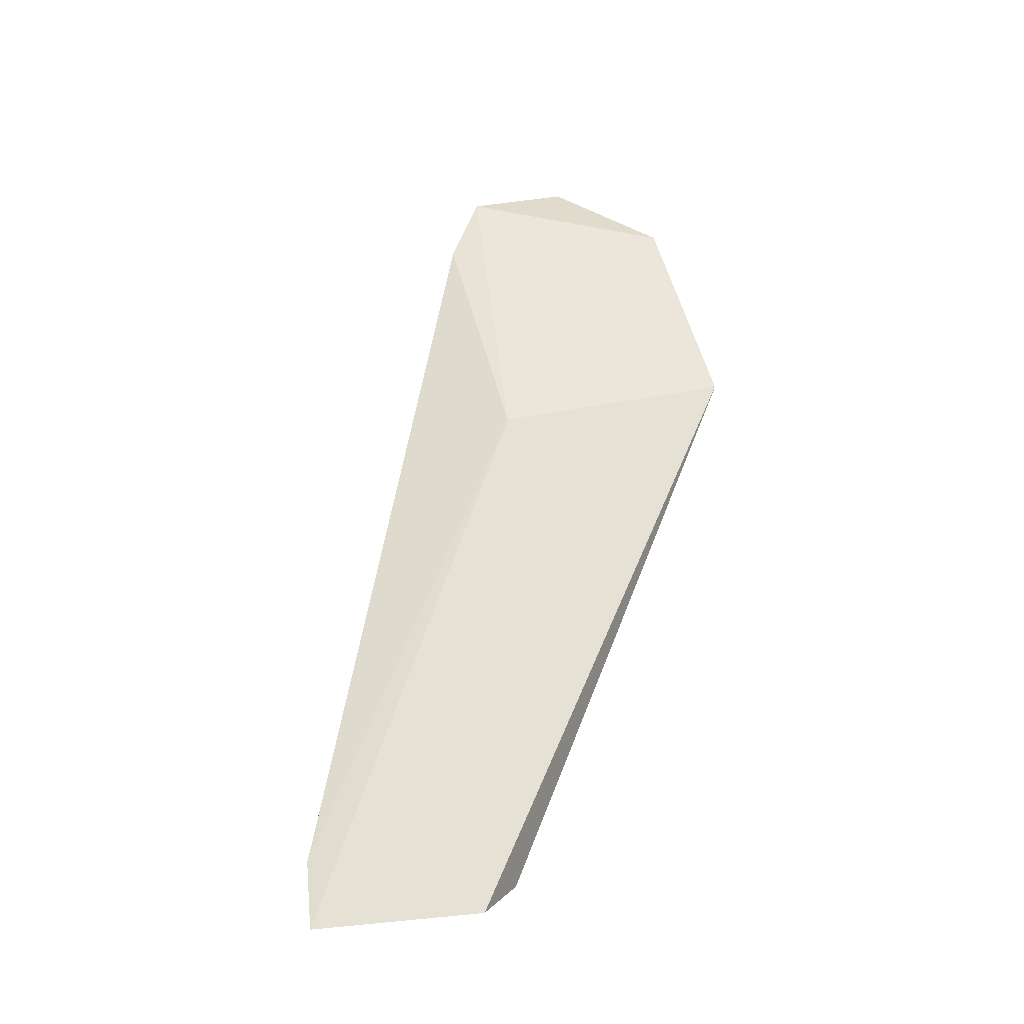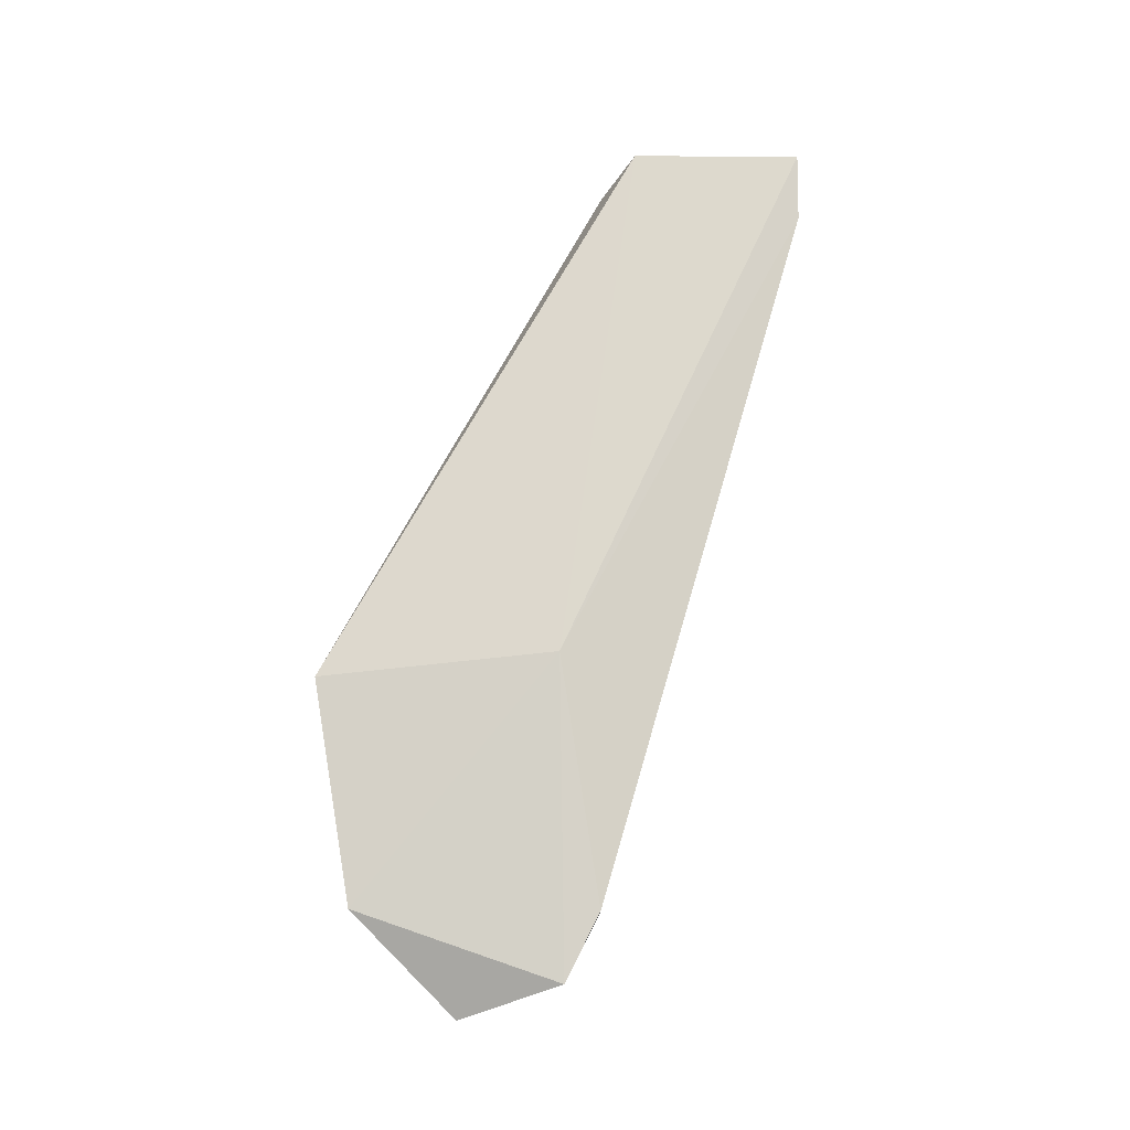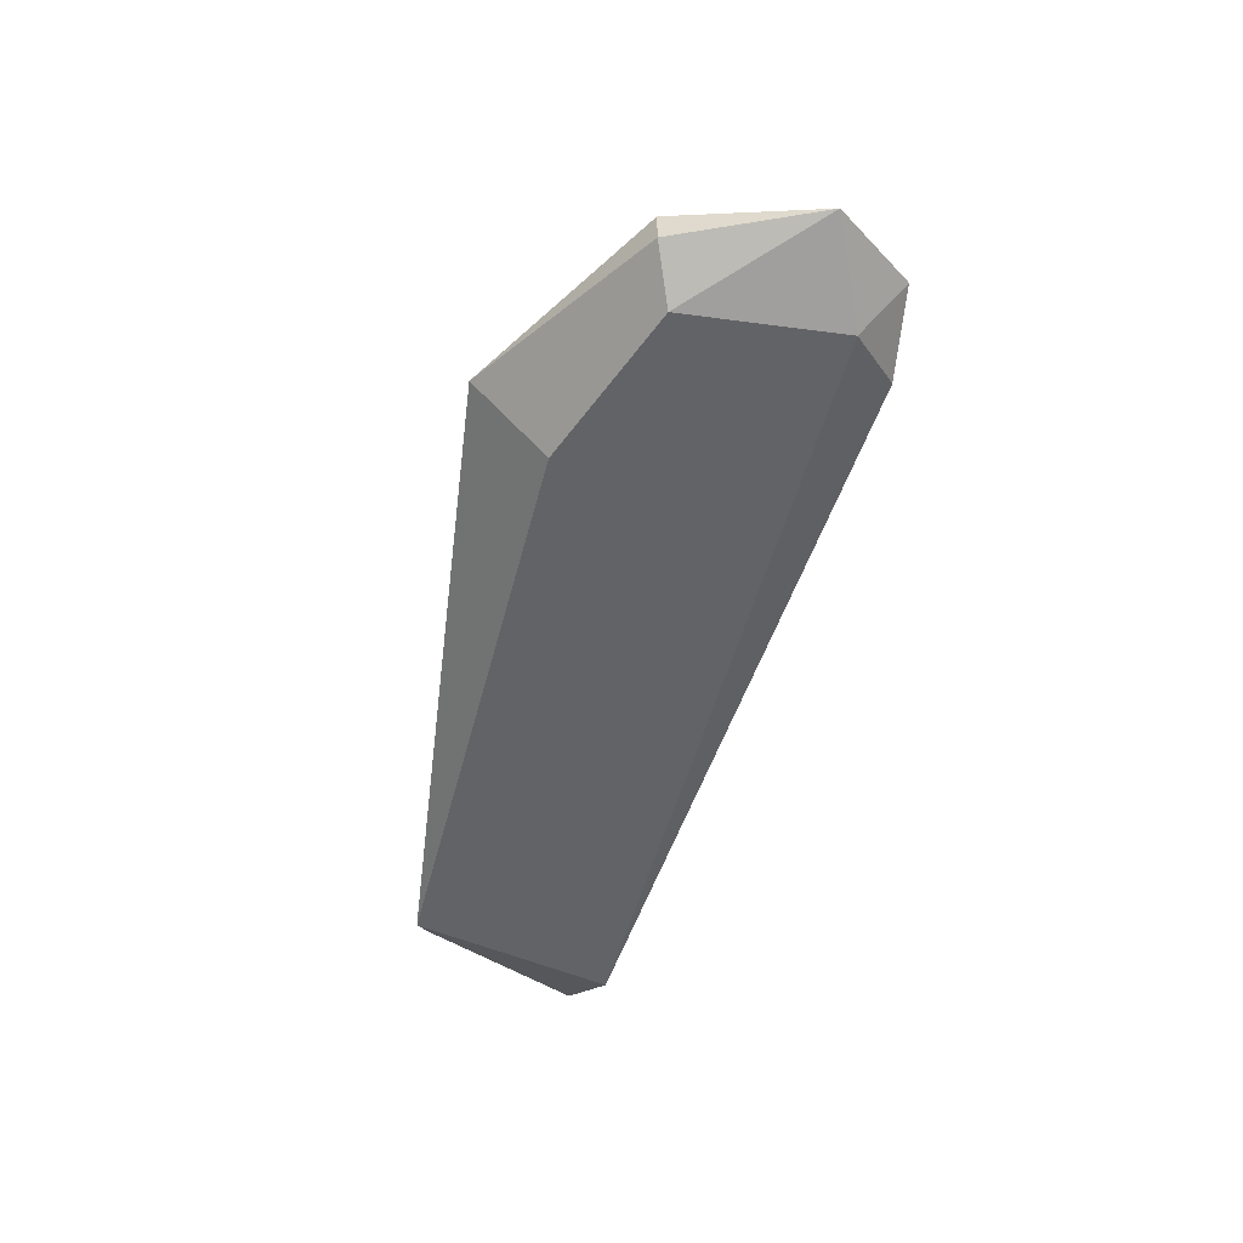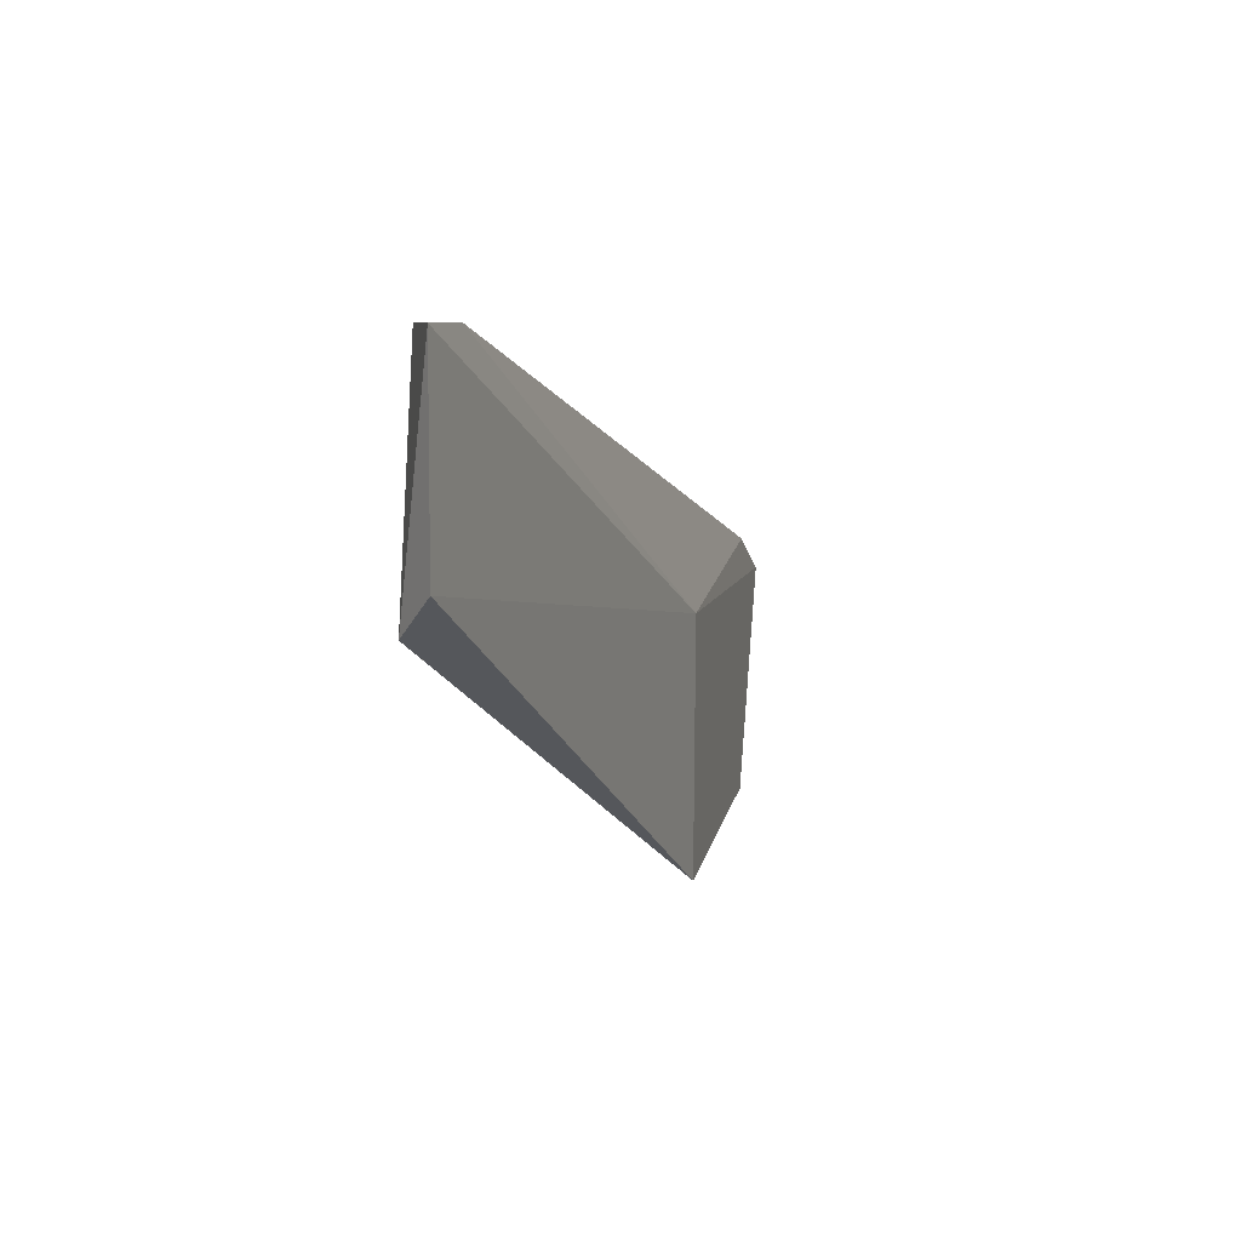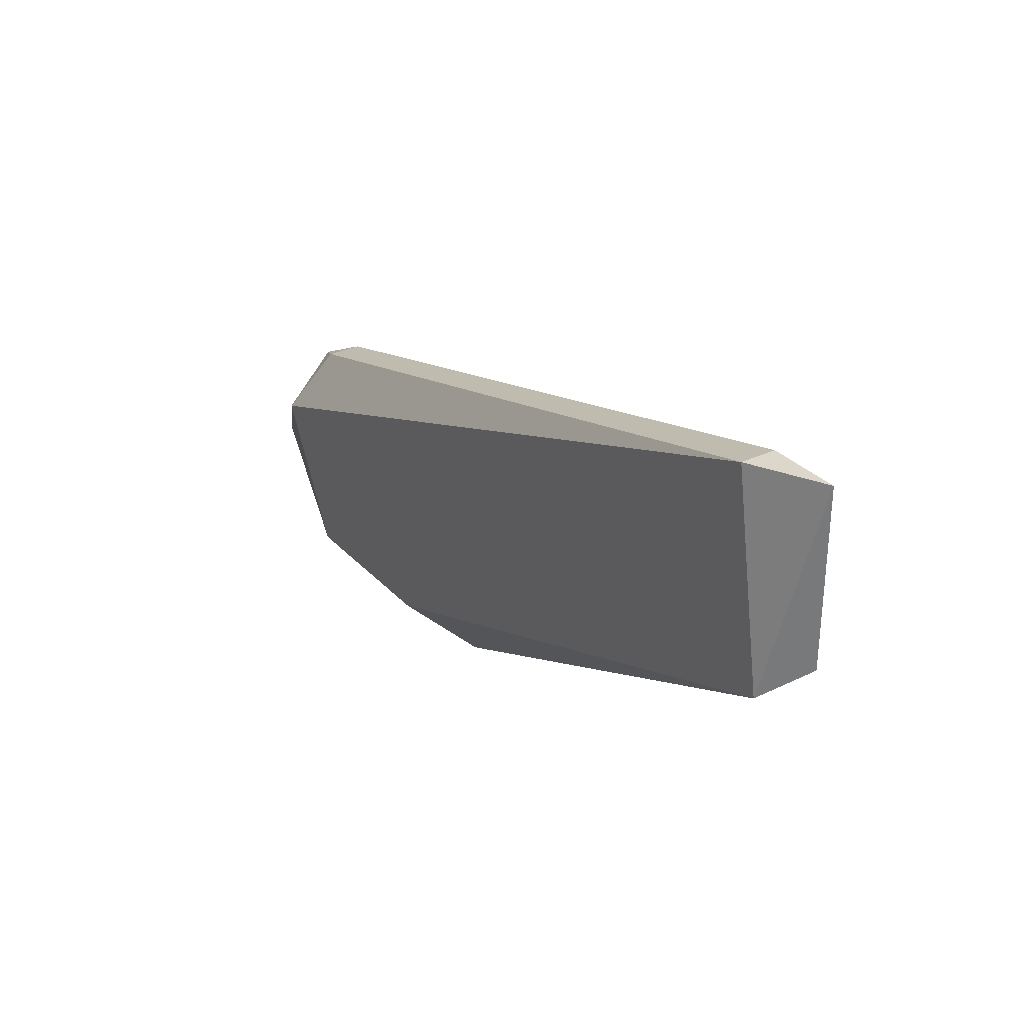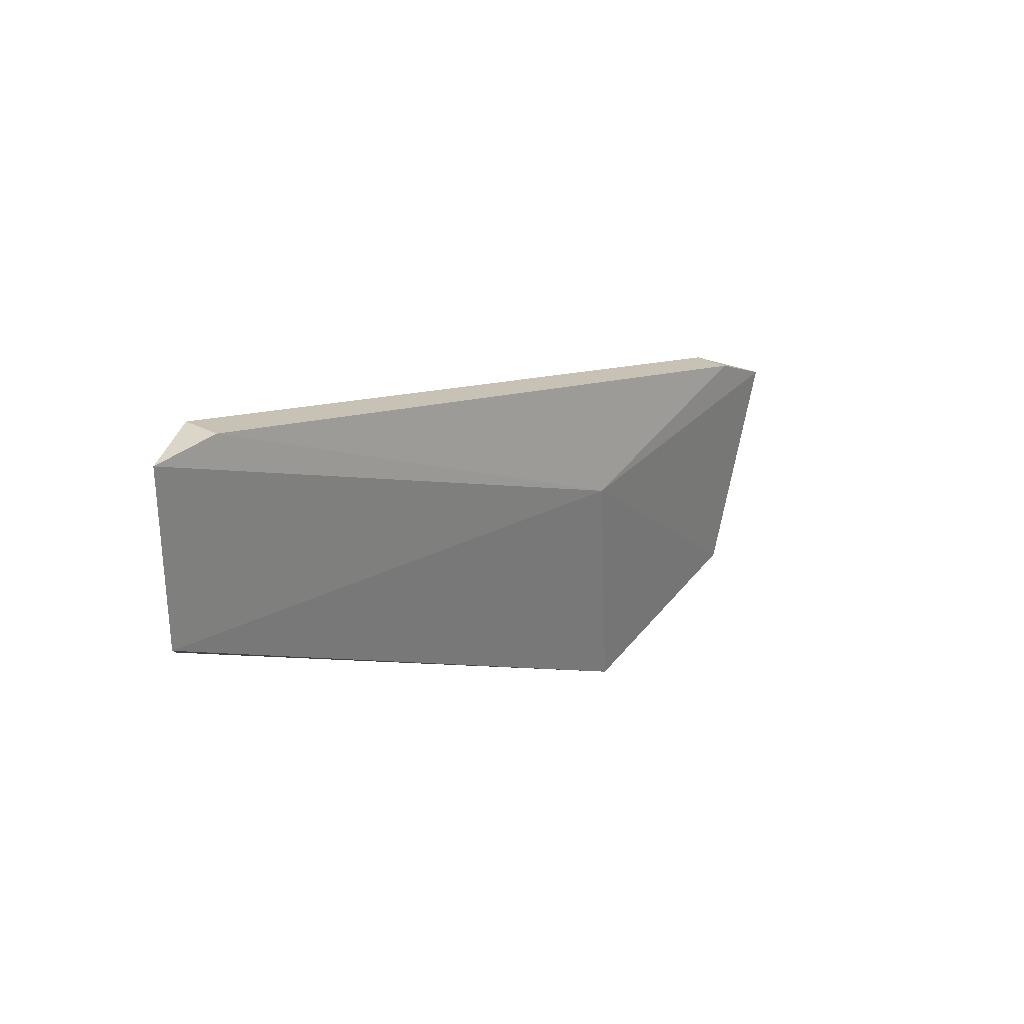
<metadata>
{"format":"obj","ext":"obj","renderer":"f3d","projection":"perspective","resolution":1024,"background":"white","views":[{"elev":60.2,"azim":-95.6,"up":"+Z"},{"elev":77.0,"azim":90.4,"up":"+Z"},{"elev":-50.9,"azim":55.2,"up":"+Z"},{"elev":7.3,"azim":-75.2,"up":"+Y"},{"elev":30.5,"azim":-124.3,"up":"+Y"},{"elev":30.0,"azim":-52.4,"up":"+Y"}]}
</metadata>
<code>
v 0.6991 0.3492 0.1588
v 0.0324 0.7619 0.1588
v 0.0324 0.7619 0.127
v 0.7626 0.5397 0.1905
v 0.4933 0.3134 0.196
v 0.000646 0.5714 0.127
v 0.7308 0.508 0.127
v 0.5085 0.381 0.127
v 0.4698 0.5335 0.203
v -0.03111 0.6031 0.1588
v 0.6991 0.5714 0.1588
v 0.6991 0.3492 0.1905
v 0.7943 0.4445 0.1588
v -0.03111 0.7619 0.1588
v 0.6673 0.381 0.127
v 0.6991 0.5714 0.1905
f 4 11 16
f 6 3 7
f 1 5 8
f 5 6 8
f 6 7 8
f 5 9 10
f 6 5 10
f 3 2 11
f 7 3 11
f 4 7 11
f 5 1 12
f 4 9 12
f 9 5 12
f 7 4 13
f 12 1 13
f 4 12 13
f 2 3 14
f 3 6 14
f 9 2 14
f 10 9 14
f 6 10 14
f 1 8 15
f 8 7 15
f 7 13 15
f 13 1 15
f 2 9 16
f 9 4 16
f 11 2 16

</code>
